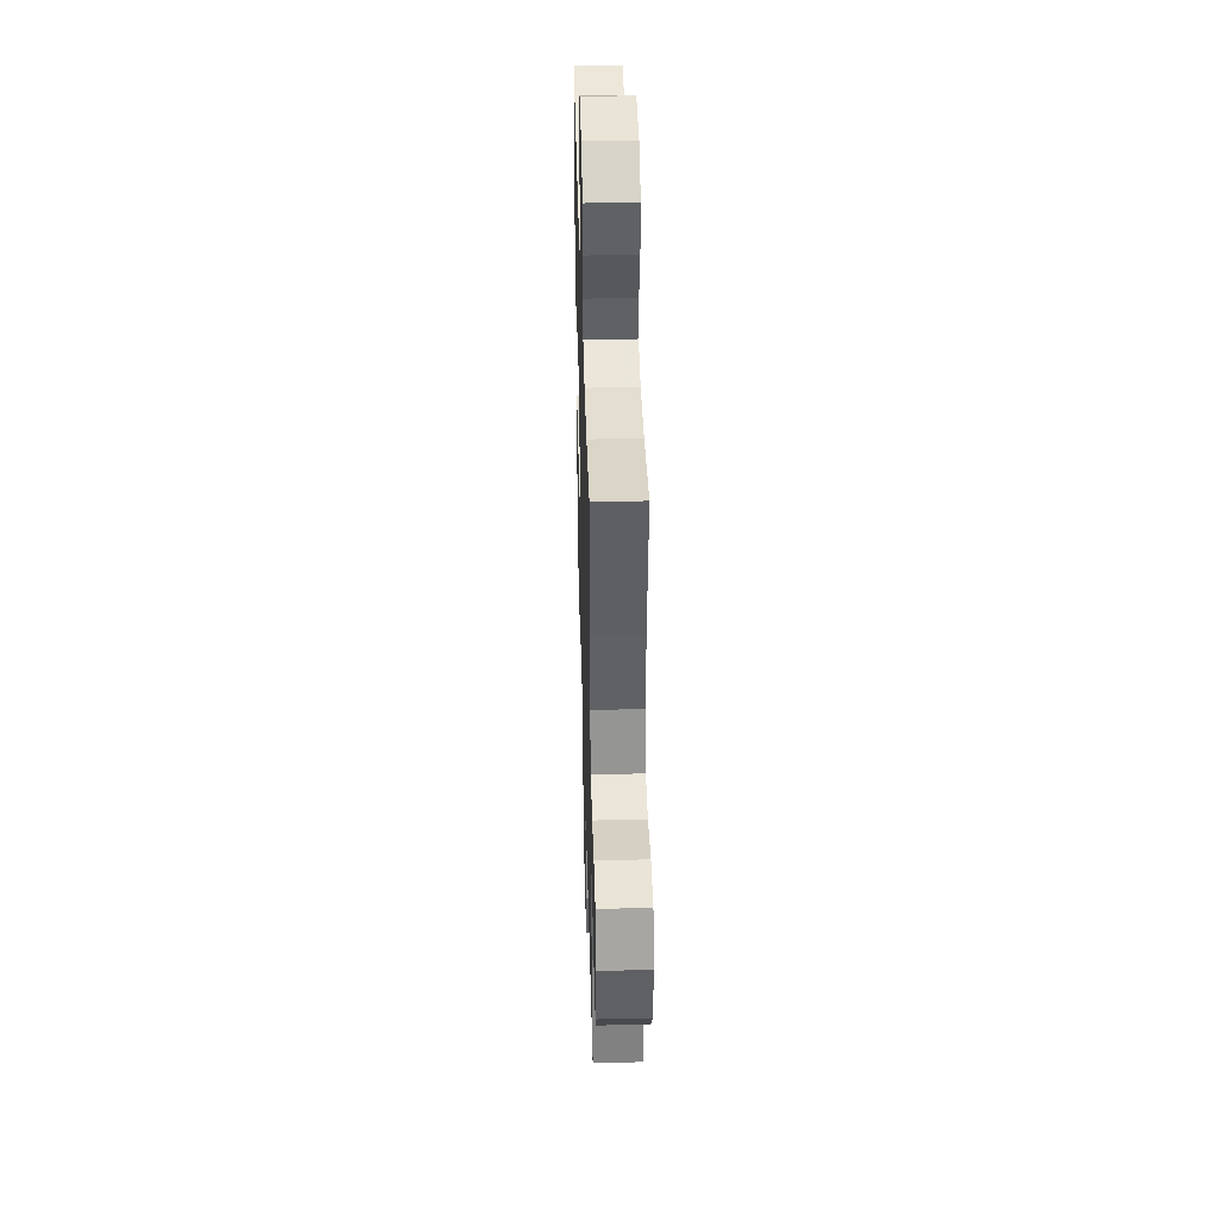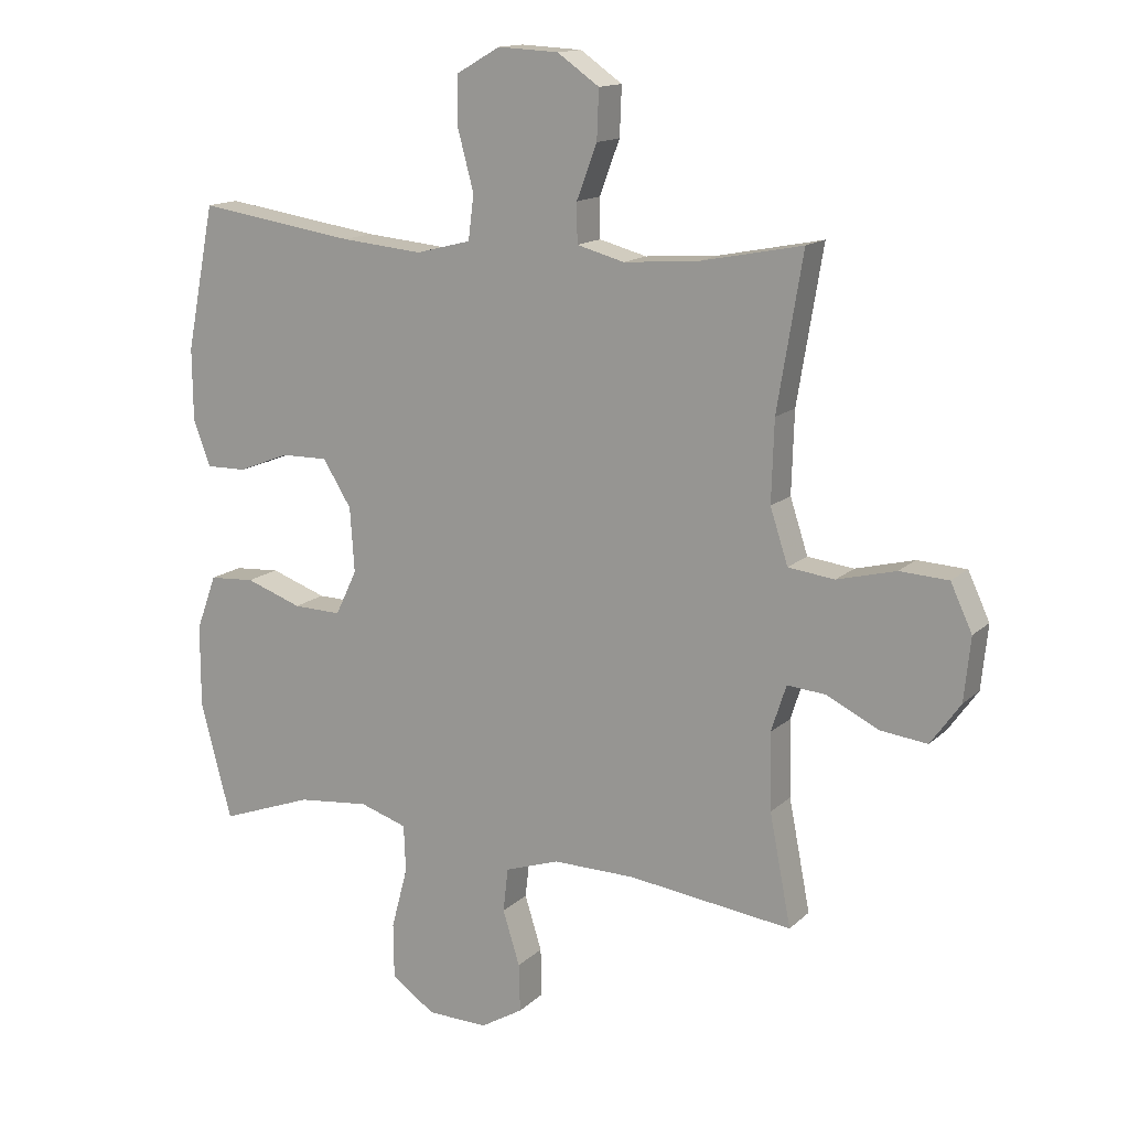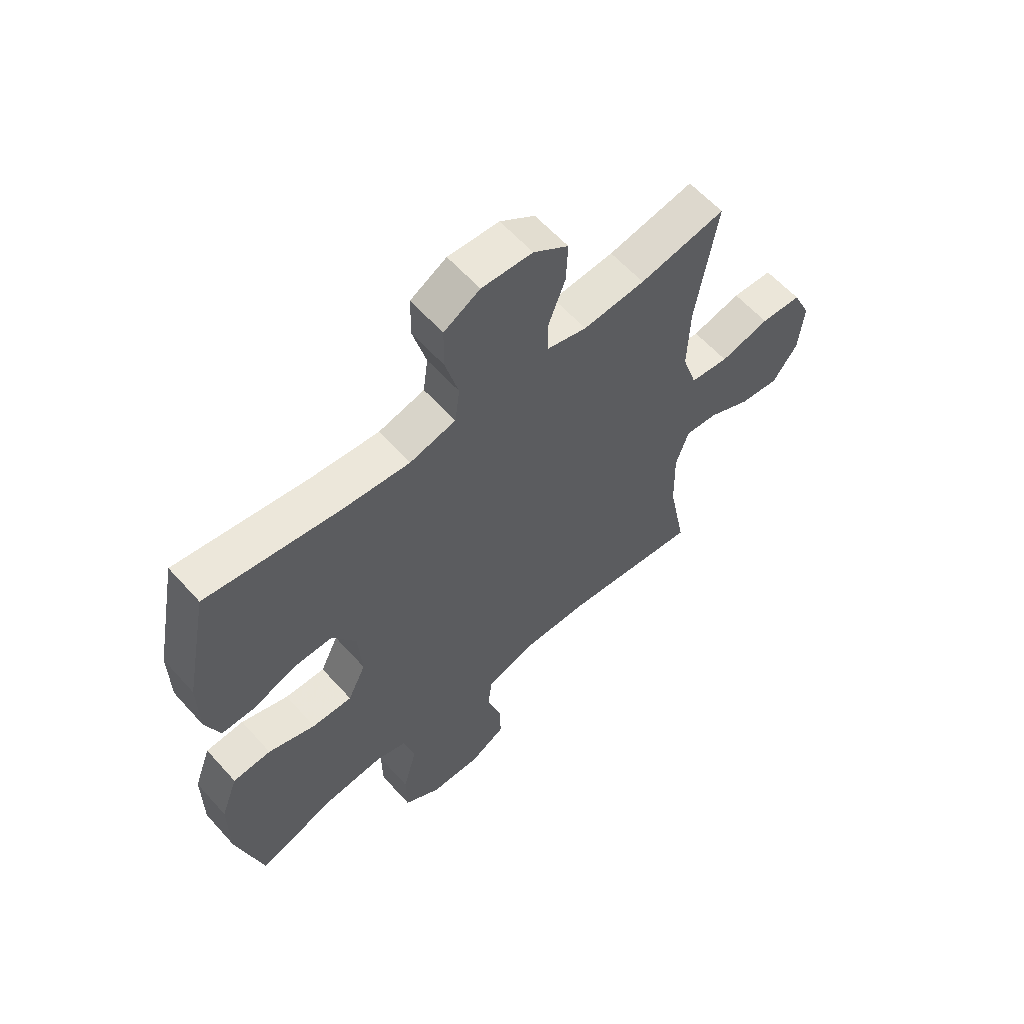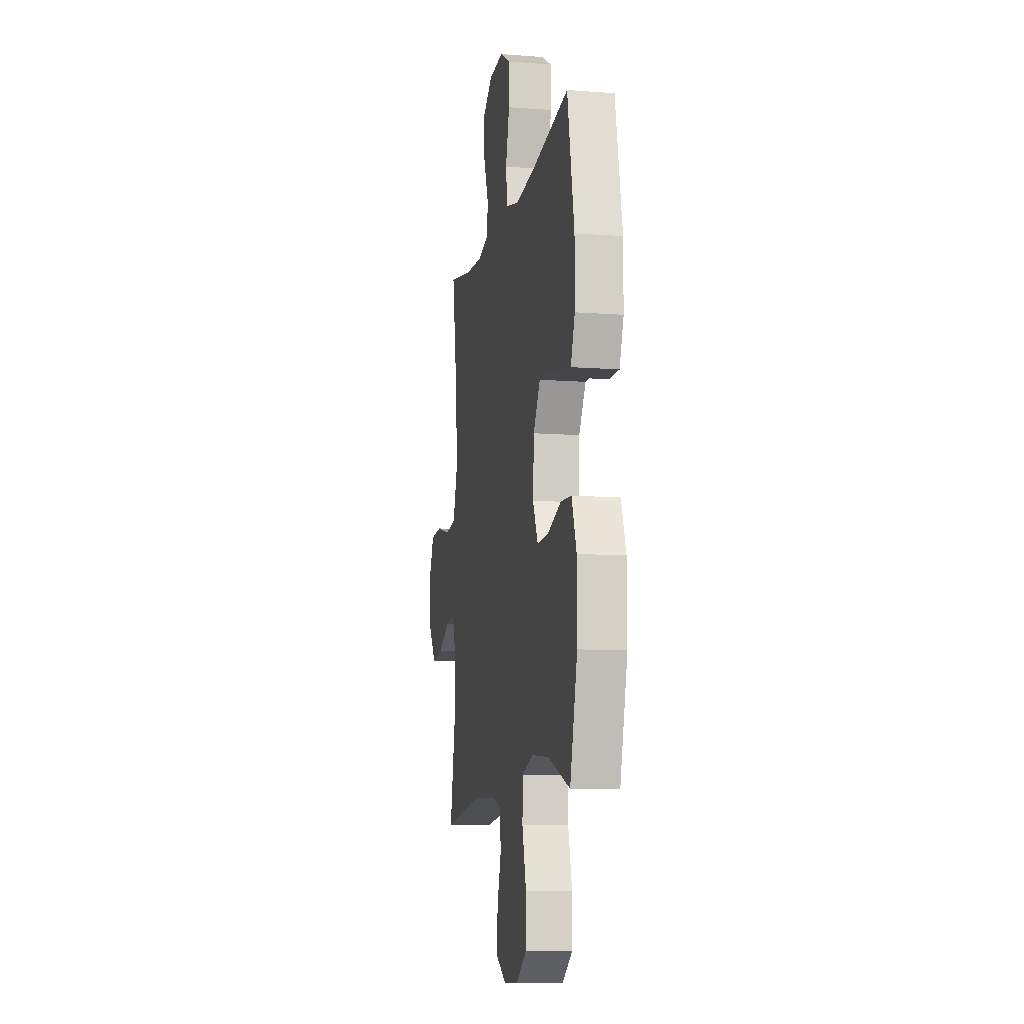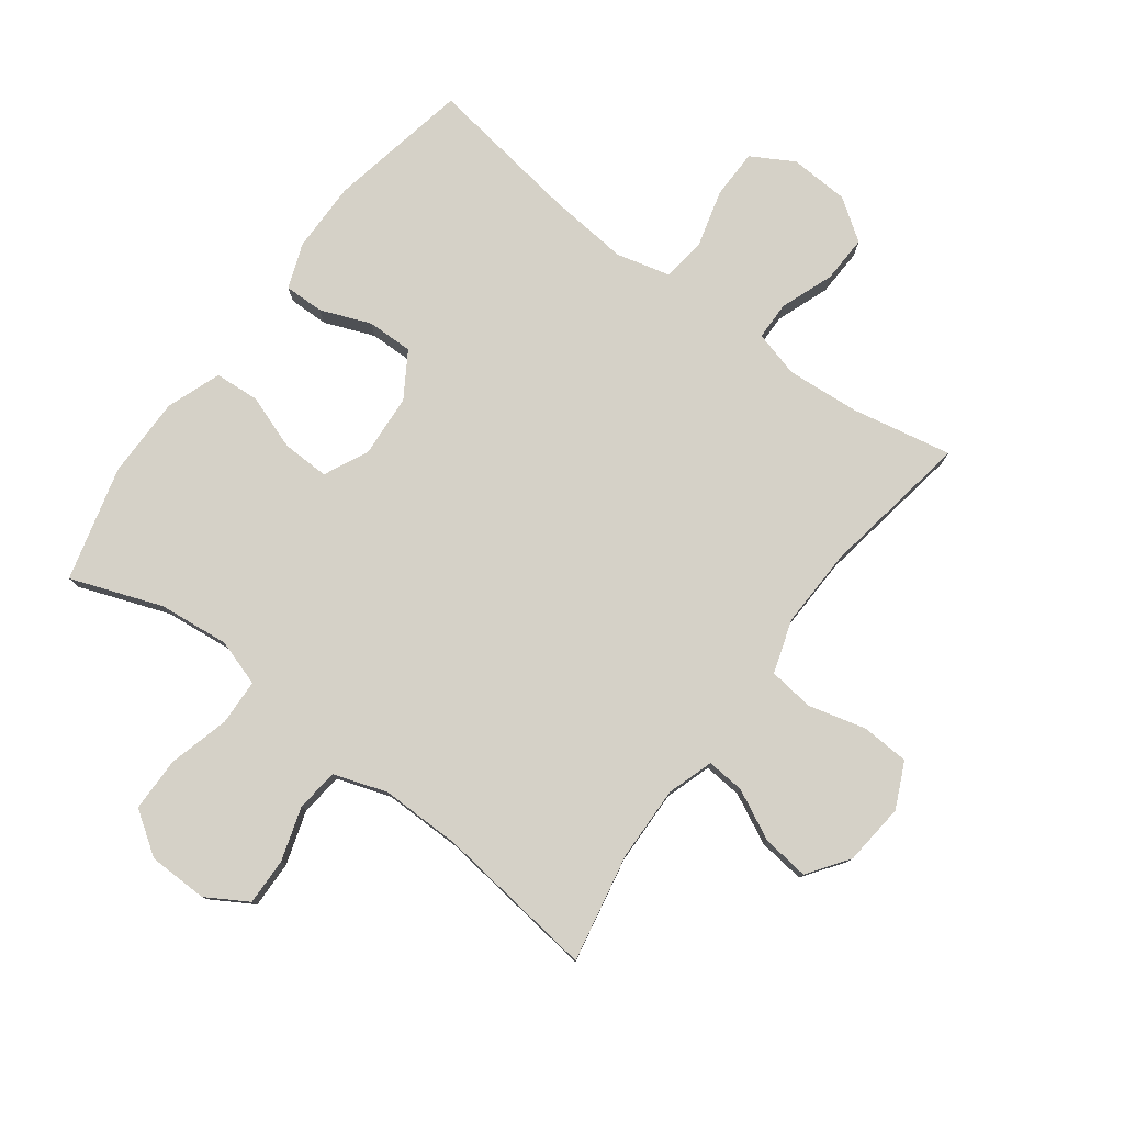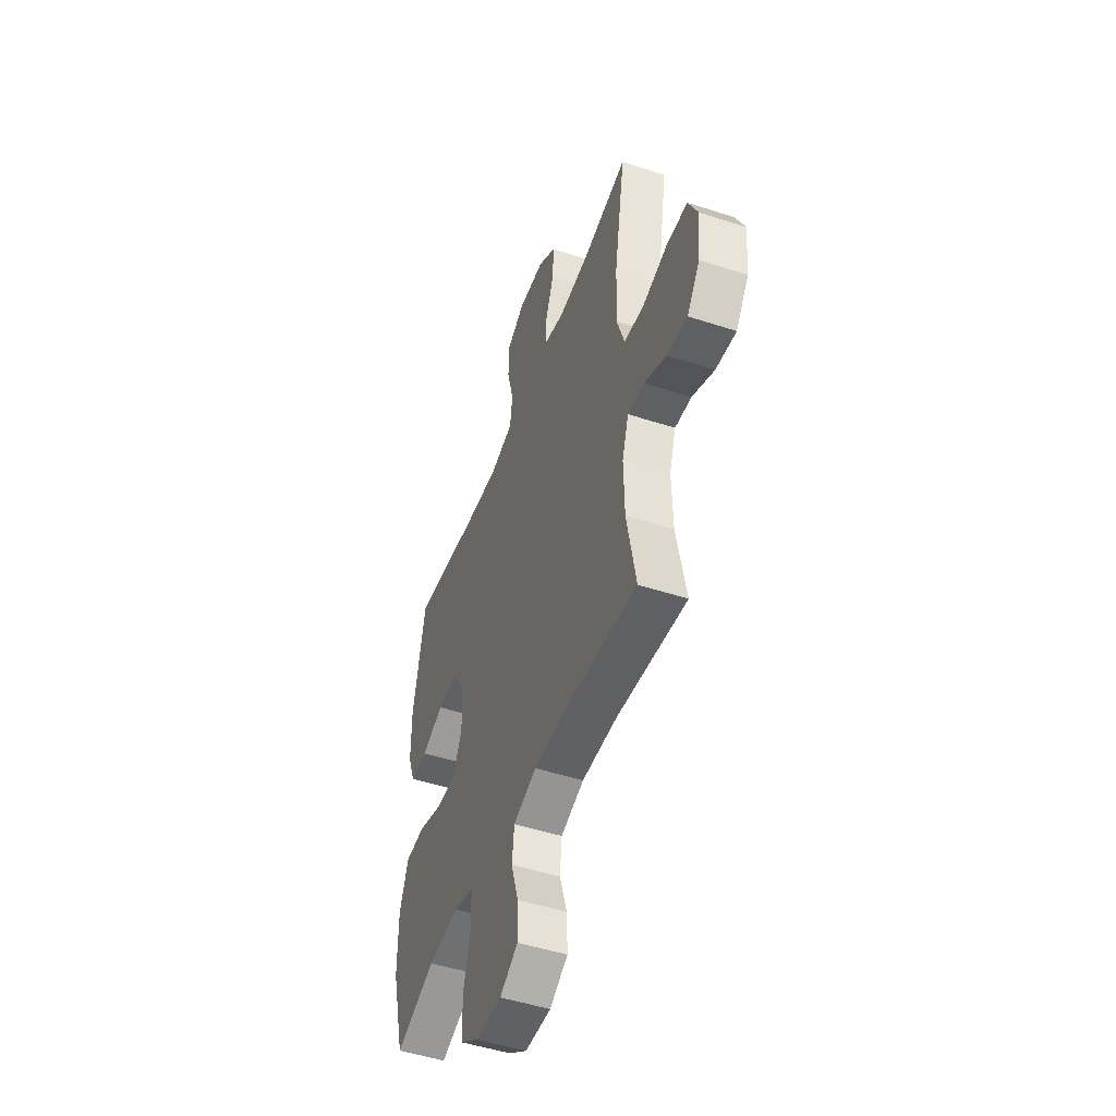
<metadata>
{"format":"obj","ext":"obj","renderer":"f3d","projection":"perspective","resolution":1024,"background":"white","views":[{"elev":40.8,"azim":-91.6,"up":"+Z"},{"elev":14.4,"azim":-151.4,"up":"+Z"},{"elev":60.4,"azim":138.3,"up":"+Z"},{"elev":-10.4,"azim":79.2,"up":"+Z"},{"elev":78.8,"azim":-143.3,"up":"+Y"},{"elev":-49.1,"azim":-109.9,"up":"+Z"}]}
</metadata>
<code>
v 0.5 0.07 -0.5
v 0.353 0.07 -0.446
v 0.239 0.07 -0.434
v 0.164 0.07 -0.458
v 0.161 0.07 -0.532
v 0.187 0.07 -0.63
v 0.186 0.07 -0.718
v 0.117 0.07 -0.765
v 0.021 0.07 -0.767
v -0.046 0.07 -0.727
v -0.044 0.07 -0.651
v -0.017 0.07 -0.565
v -0.025 0.07 -0.496
v -0.111 0.07 -0.467
v -0.24 0.07 -0.468
v -0.5 0.07 -0.5
v -0.466 0.07 -0.325
v -0.463 0.07 -0.204
v -0.487 0.07 -0.13
v -0.548 0.07 -0.135
v -0.629 0.07 -0.175
v -0.704 0.07 -0.184
v -0.751 0.07 -0.118
v -0.761 0.07 -0.018
v -0.727 0.07 0.055
v -0.65 0.07 0.059
v -0.557 0.07 0.035
v -0.484 0.07 0.044
v -0.456 0.07 0.13
v -0.46 0.07 0.258
v -0.5 0.07 0.5
v -0.338 0.07 0.468
v -0.221 0.07 0.459
v -0.146 0.07 0.479
v -0.145 0.07 0.541
v -0.177 0.07 0.626
v -0.18 0.07 0.703
v -0.114 0.07 0.749
v -0.018 0.07 0.754
v 0.05 0.07 0.715
v 0.051 0.07 0.636
v 0.026 0.07 0.543
v 0.035 0.07 0.473
v 0.122 0.07 0.451
v 0.251 0.07 0.463
v 0.5 0.07 0.5
v 0.545 0.07 0.272
v 0.544 0.07 0.158
v 0.517 0.07 0.086
v 0.453 0.07 0.087
v 0.372 0.07 0.119
v 0.298 0.07 0.12
v 0.253 0.07 0.048
v 0.246 0.07 -0.054
v 0.28 0.07 -0.125
v 0.356 0.07 -0.123
v 0.445 0.07 -0.092
v 0.517 0.07 -0.097
v 0.549 0.07 -0.184
v 0.549 0.07 -0.315
v 0.5 0 -0.5
v 0.353 0 -0.446
v 0.239 0 -0.434
v 0.164 0 -0.458
v 0.161 0 -0.532
v 0.187 0 -0.63
v 0.186 0 -0.718
v 0.117 0 -0.765
v 0.021 0 -0.767
v -0.046 0 -0.727
v -0.044 0 -0.651
v -0.017 0 -0.565
v -0.025 0 -0.496
v -0.111 0 -0.467
v -0.24 0 -0.468
v -0.5 0 -0.5
v -0.466 0 -0.325
v -0.463 0 -0.204
v -0.487 0 -0.13
v -0.548 0 -0.135
v -0.629 0 -0.175
v -0.704 0 -0.184
v -0.751 0 -0.118
v -0.761 0 -0.018
v -0.727 0 0.055
v -0.65 0 0.059
v -0.557 0 0.035
v -0.484 0 0.044
v -0.456 0 0.13
v -0.46 0 0.258
v -0.5 0 0.5
v -0.338 0 0.468
v -0.221 0 0.459
v -0.146 0 0.479
v -0.145 0 0.541
v -0.177 0 0.626
v -0.18 0 0.703
v -0.114 0 0.749
v -0.018 0 0.754
v 0.05 0 0.715
v 0.051 0 0.636
v 0.026 0 0.543
v 0.035 0 0.473
v 0.122 0 0.451
v 0.251 0 0.463
v 0.5 0 0.5
v 0.545 0 0.272
v 0.544 0 0.158
v 0.517 0 0.086
v 0.453 0 0.087
v 0.372 0 0.119
v 0.298 0 0.12
v 0.253 0 0.048
v 0.246 0 -0.054
v 0.28 0 -0.125
v 0.356 0 -0.123
v 0.445 0 -0.092
v 0.517 0 -0.097
v 0.549 0 -0.184
v 0.549 0 -0.315
f 59 60 1 2
f 56 57 58 59
f 55 56 59 2
f 54 55 2 3
f 48 49 50 51
f 48 51 52
f 45 46 47 48
f 44 45 48 52
f 43 44 52 53
f 39 40 41 42
f 39 42 43
f 38 39 43
f 35 36 37 38
f 34 35 38 43
f 33 34 43 53
f 30 31 32
f 29 30 32 33
f 28 29 33 53
f 24 25 26 27
f 20 21 22 23
f 19 20 23 24
f 15 16 17
f 14 15 17 18
f 13 14 18 19
f 9 10 11 12
f 9 12 13
f 8 9 13
f 5 6 7 8
f 4 5 8 13
f 54 3 4 13
f 53 54 13 19
f 27 28 53
f 19 24 27 53
f 62 61 120 119
f 119 118 117 116
f 62 119 116 115
f 63 62 115 114
f 111 110 109 108
f 112 111 108
f 108 107 106 105
f 112 108 105 104
f 113 112 104 103
f 102 101 100 99
f 103 102 99
f 103 99 98
f 98 97 96 95
f 103 98 95 94
f 113 103 94 93
f 92 91 90
f 93 92 90 89
f 113 93 89 88
f 87 86 85 84
f 83 82 81 80
f 84 83 80 79
f 77 76 75
f 78 77 75 74
f 79 78 74 73
f 72 71 70 69
f 73 72 69
f 73 69 68
f 68 67 66 65
f 73 68 65 64
f 73 64 63 114
f 79 73 114 113
f 113 88 87
f 113 87 84 79
f 1 61 62 2
f 2 62 63 3
f 3 63 64 4
f 4 64 65 5
f 5 65 66 6
f 6 66 67 7
f 7 67 68 8
f 8 68 69 9
f 9 69 70 10
f 10 70 71 11
f 11 71 72 12
f 12 72 73 13
f 13 73 74 14
f 14 74 75 15
f 15 75 76 16
f 16 76 77 17
f 17 77 78 18
f 18 78 79 19
f 19 79 80 20
f 20 80 81 21
f 21 81 82 22
f 22 82 83 23
f 23 83 84 24
f 24 84 85 25
f 25 85 86 26
f 26 86 87 27
f 27 87 88 28
f 28 88 89 29
f 29 89 90 30
f 30 90 91 31
f 31 91 92 32
f 32 92 93 33
f 33 93 94 34
f 34 94 95 35
f 35 95 96 36
f 36 96 97 37
f 37 97 98 38
f 38 98 99 39
f 39 99 100 40
f 40 100 101 41
f 41 101 102 42
f 42 102 103 43
f 43 103 104 44
f 44 104 105 45
f 45 105 106 46
f 46 106 107 47
f 47 107 108 48
f 48 108 109 49
f 49 109 110 50
f 50 110 111 51
f 51 111 112 52
f 52 112 113 53
f 53 113 114 54
f 54 114 115 55
f 55 115 116 56
f 56 116 117 57
f 57 117 118 58
f 58 118 119 59
f 59 119 120 60
f 60 120 61 1

</code>
